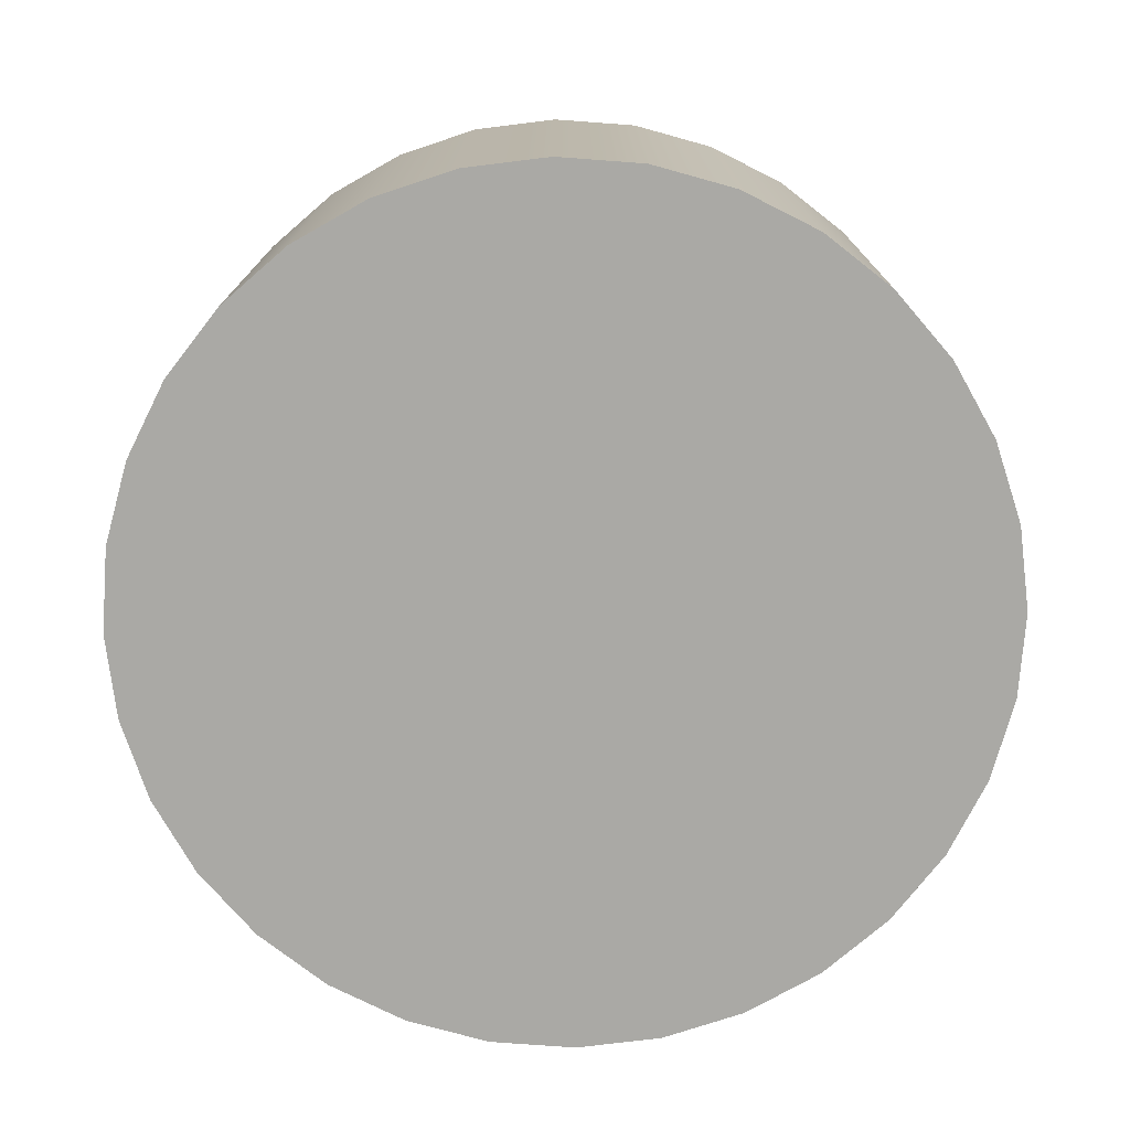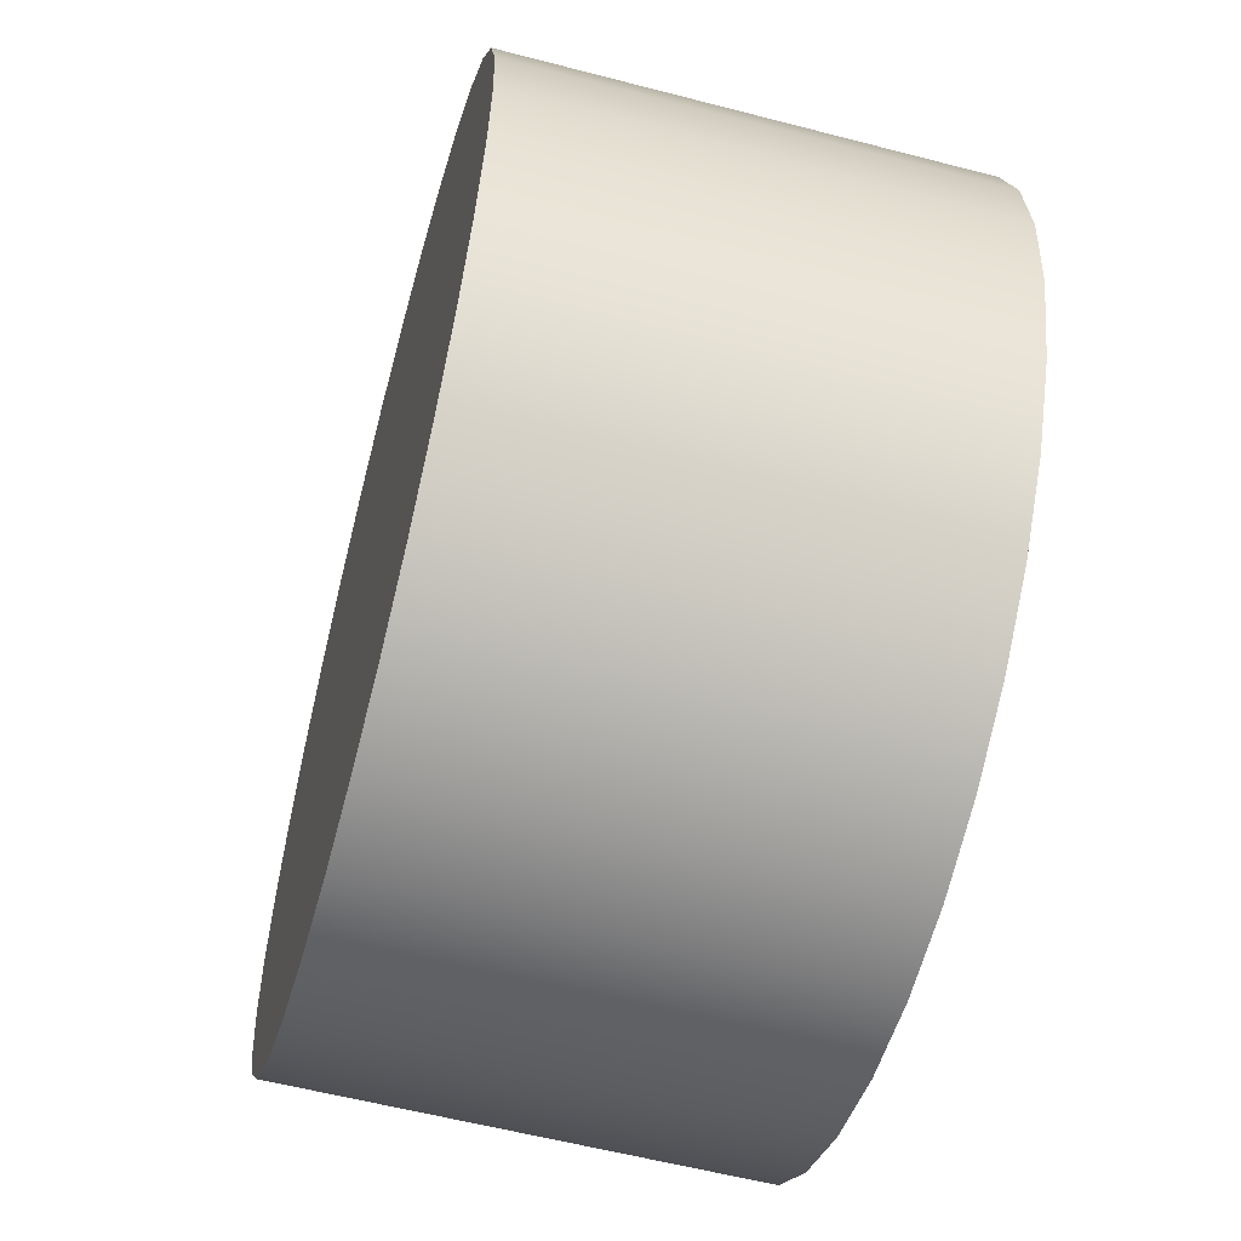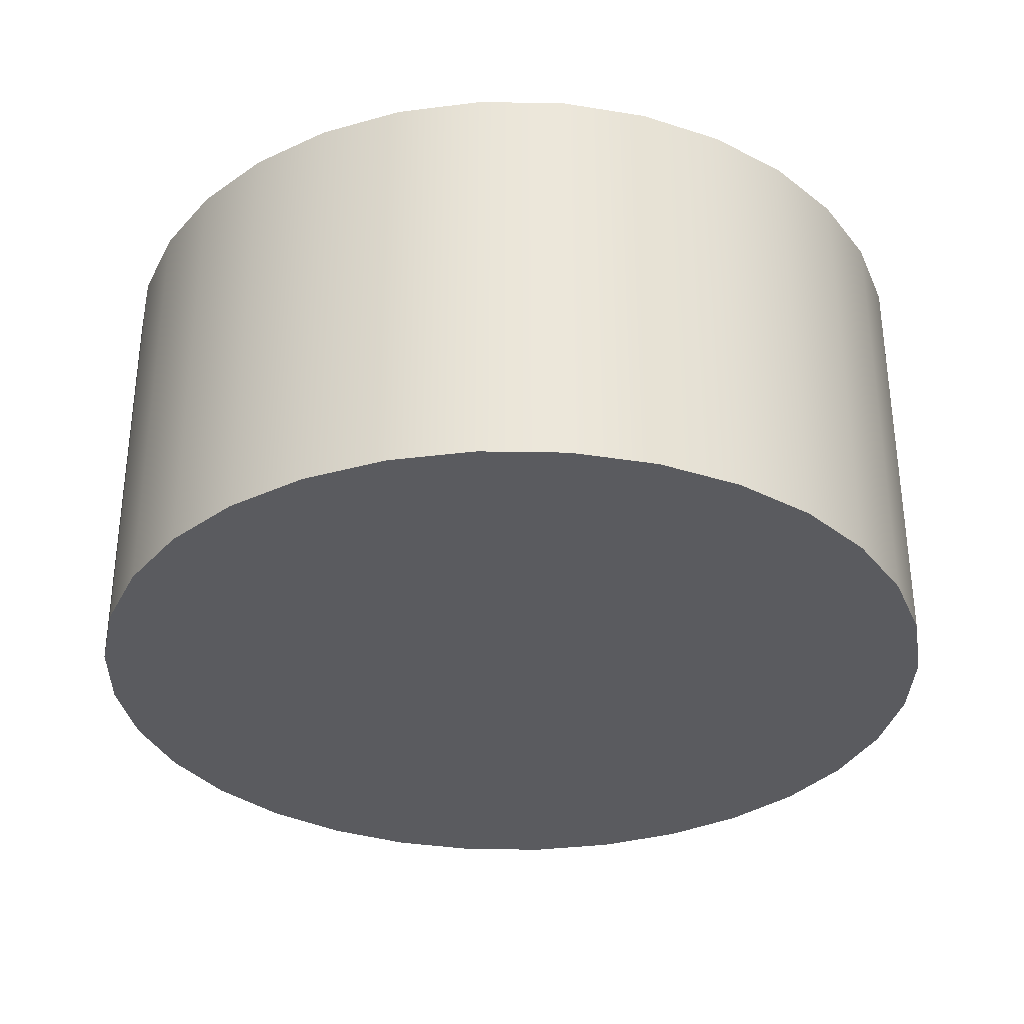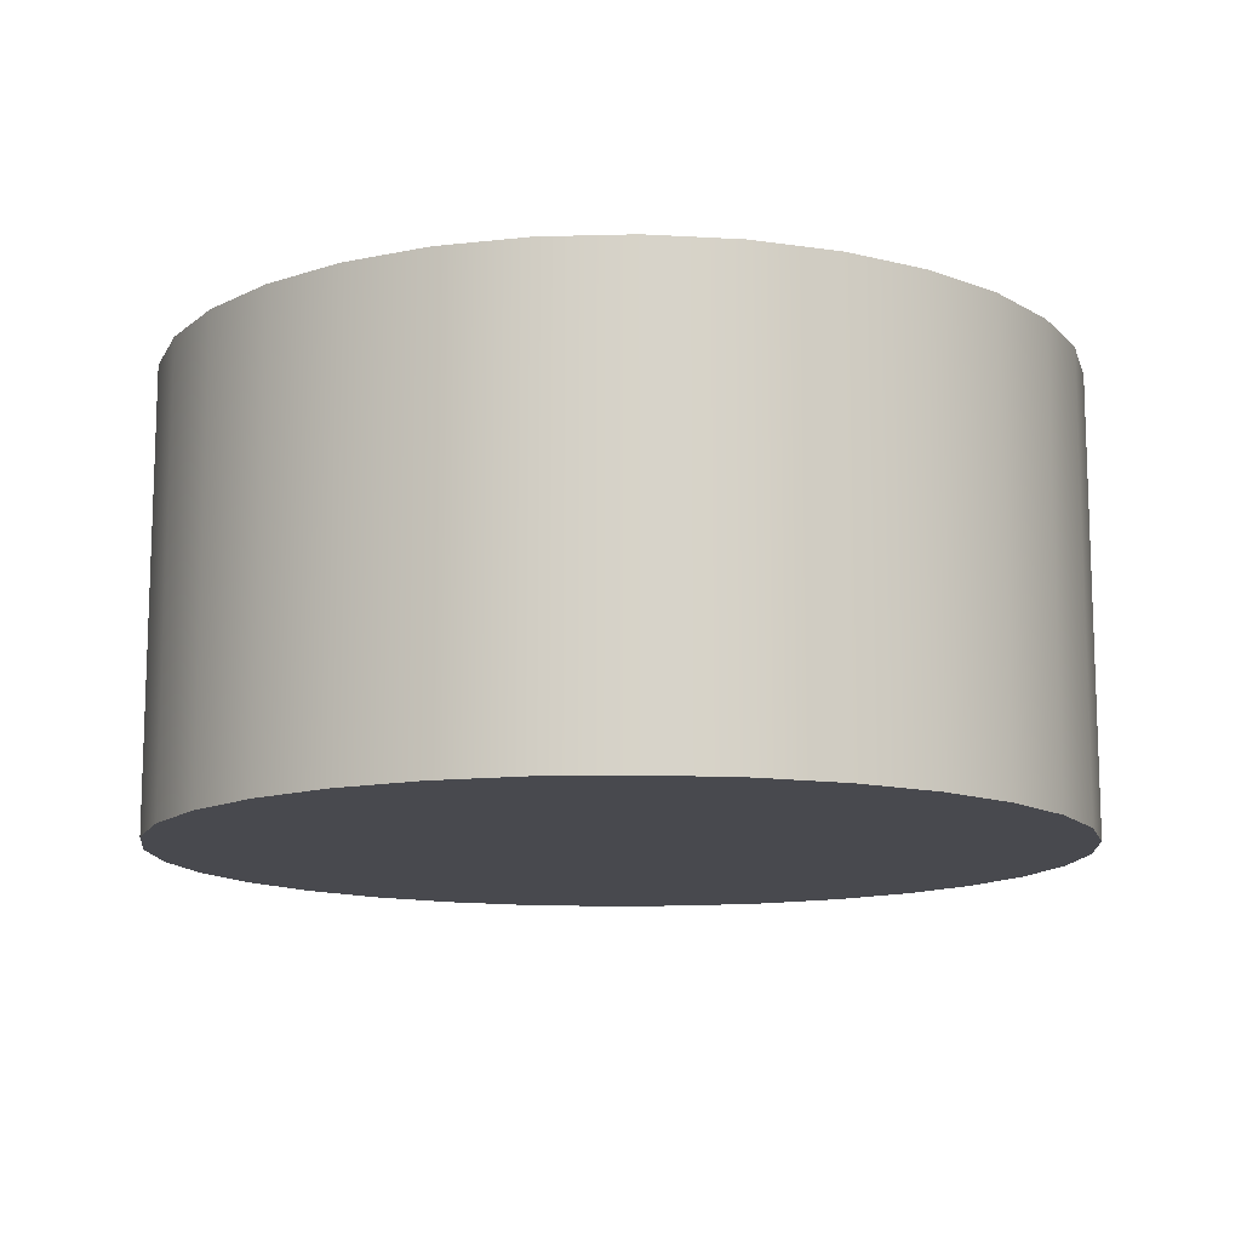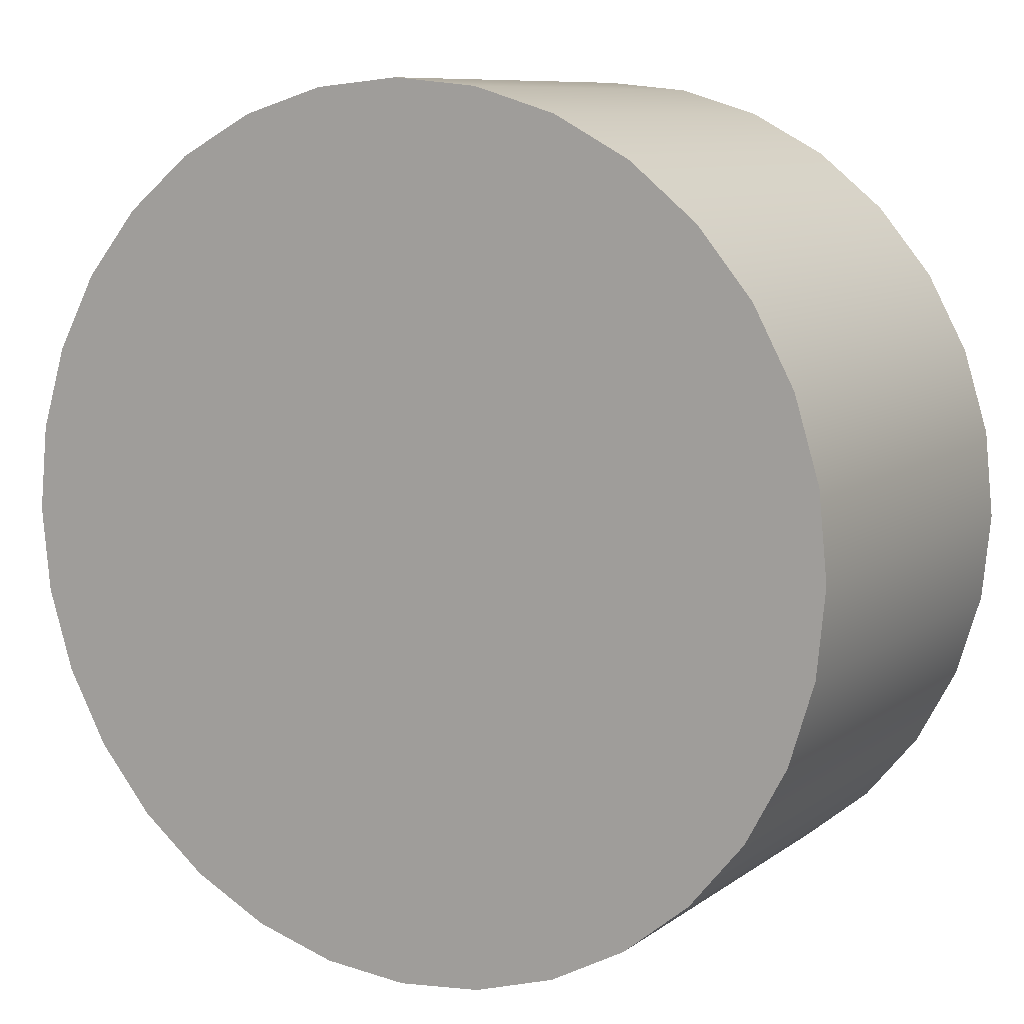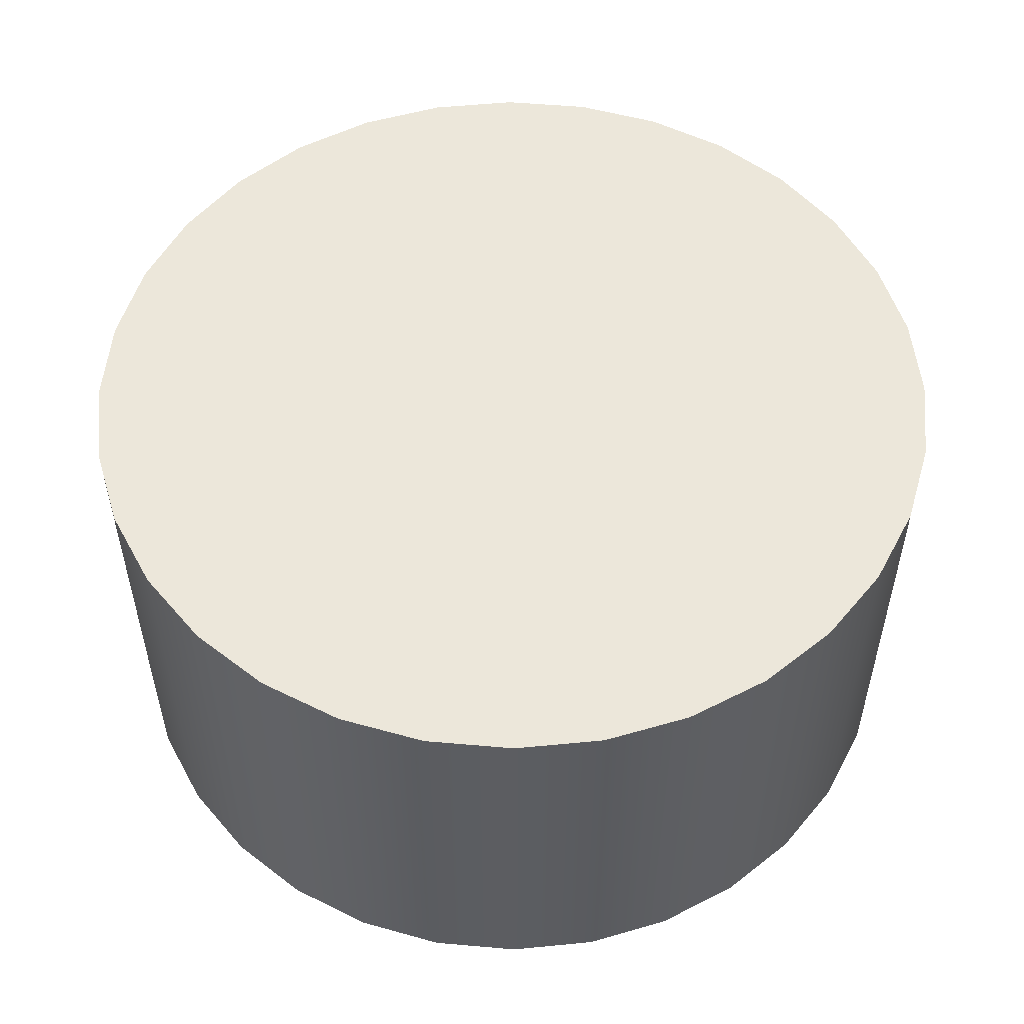
<metadata>
{"format":"obj","ext":"obj","renderer":"f3d","projection":"perspective","resolution":1024,"background":"white","views":[{"elev":-75.4,"azim":91.4,"up":"+Y"},{"elev":-58.1,"azim":74.9,"up":"+Z"},{"elev":-33.2,"azim":83.0,"up":"+Y"},{"elev":-12.6,"azim":54.2,"up":"+Y"},{"elev":9.1,"azim":29.6,"up":"+Z"},{"elev":53.7,"azim":-90.3,"up":"+Y"}]}
</metadata>
<code>
v  0 0 -0
v  0.9808 0 -0.1951
v  1 0 -0
v  0.9239 0 -0.3827
v  0.8315 0 -0.5556
v  0.7071 0 -0.7071
v  0.5556 0 -0.8315
v  0.3827 0 -0.9239
v  0.1951 0 -0.9808
v  0 0 -1
v  -0.1951 0 -0.9808
v  -0.3827 0 -0.9239
v  -0.5556 0 -0.8315
v  -0.7071 0 -0.7071
v  -0.8315 0 -0.5556
v  -0.9239 0 -0.3827
v  -0.9808 0 -0.1951
v  -1 0 0
v  -0.9808 0 0.1951
v  -0.9239 0 0.3827
v  -0.8315 0 0.5556
v  -0.7071 0 0.7071
v  -0.5556 0 0.8315
v  -0.3827 0 0.9239
v  -0.1951 0 0.9808
v  0 0 1
v  0.1951 0 0.9808
v  0.3827 0 0.9239
v  0.5556 0 0.8315
v  0.7071 0 0.7071
v  0.8315 0 0.5556
v  0.9239 0 0.3827
v  0.9808 0 0.1951
v  0.9808 1 -0.1951
v  1 1 -0
v  0.9239 1 -0.3827
v  0.8315 1 -0.5556
v  0.7071 1 -0.7071
v  0.5556 1 -0.8315
v  0.3827 1 -0.9239
v  0.1951 1 -0.9808
v  0 1 -1
v  -0.1951 1 -0.9808
v  -0.3827 1 -0.9239
v  -0.5556 1 -0.8315
v  -0.7071 1 -0.7071
v  -0.8315 1 -0.5556
v  -0.9239 1 -0.3827
v  -0.9808 1 -0.1951
v  -1 1 0
v  -0.9808 1 0.1951
v  -0.9239 1 0.3827
v  -0.8315 1 0.5556
v  -0.7071 1 0.7071
v  -0.5556 1 0.8315
v  -0.3827 1 0.9239
v  -0.1951 1 0.9808
v  0 1 1
v  0.1951 1 0.9808
v  0.3827 1 0.9239
v  0.5556 1 0.8315
v  0.7071 1 0.7071
v  0.8315 1 0.5556
v  0.9239 1 0.3827
v  0.9808 1 0.1951
v  0 1 -0
g Cylinder001
f 1 2 3
f 1 4 2
f 1 5 4
f 1 6 5
f 1 7 6
f 1 8 7
f 1 9 8
f 1 10 9
f 1 11 10
f 1 12 11
f 1 13 12
f 1 14 13
f 1 15 14
f 1 16 15
f 1 17 16
f 1 18 17
f 1 19 18
f 1 20 19
f 1 21 20
f 1 22 21
f 1 23 22
f 1 24 23
f 1 25 24
f 1 26 25
f 1 27 26
f 1 28 27
f 1 29 28
f 1 30 29
f 1 31 30
f 1 32 31
f 1 33 32
f 1 3 33
f 3 34 35
f 3 2 34
f 2 36 34
f 2 4 36
f 4 37 36
f 4 5 37
f 5 38 37
f 5 6 38
f 6 39 38
f 6 7 39
f 7 40 39
f 7 8 40
f 8 41 40
f 8 9 41
f 9 42 41
f 9 10 42
f 10 43 42
f 10 11 43
f 11 44 43
f 11 12 44
f 12 45 44
f 12 13 45
f 13 46 45
f 13 14 46
f 14 47 46
f 14 15 47
f 15 48 47
f 15 16 48
f 16 49 48
f 16 17 49
f 17 50 49
f 17 18 50
f 18 51 50
f 18 19 51
f 19 52 51
f 19 20 52
f 20 53 52
f 20 21 53
f 21 54 53
f 21 22 54
f 22 55 54
f 22 23 55
f 23 56 55
f 23 24 56
f 24 57 56
f 24 25 57
f 25 58 57
f 25 26 58
f 26 59 58
f 26 27 59
f 27 60 59
f 27 28 60
f 28 61 60
f 28 29 61
f 29 62 61
f 29 30 62
f 30 63 62
f 30 31 63
f 31 64 63
f 31 32 64
f 32 65 64
f 32 33 65
f 33 35 65
f 33 3 35
f 66 35 34
f 66 34 36
f 66 36 37
f 66 37 38
f 66 38 39
f 66 39 40
f 66 40 41
f 66 41 42
f 66 42 43
f 66 43 44
f 66 44 45
f 66 45 46
f 66 46 47
f 66 47 48
f 66 48 49
f 66 49 50
f 66 50 51
f 66 51 52
f 66 52 53
f 66 53 54
f 66 54 55
f 66 55 56
f 66 56 57
f 66 57 58
f 66 58 59
f 66 59 60
f 66 60 61
f 66 61 62
f 66 62 63
f 66 63 64
f 66 64 65
f 66 65 35

</code>
